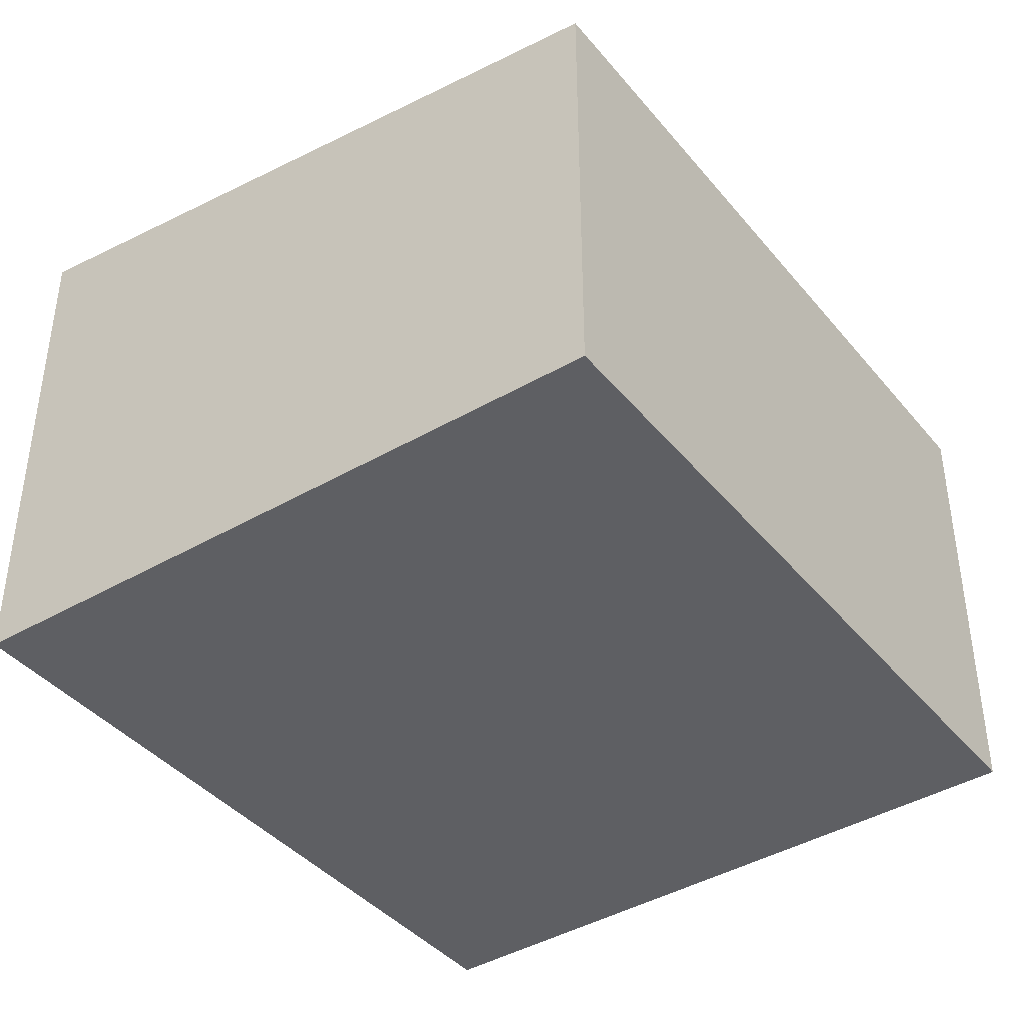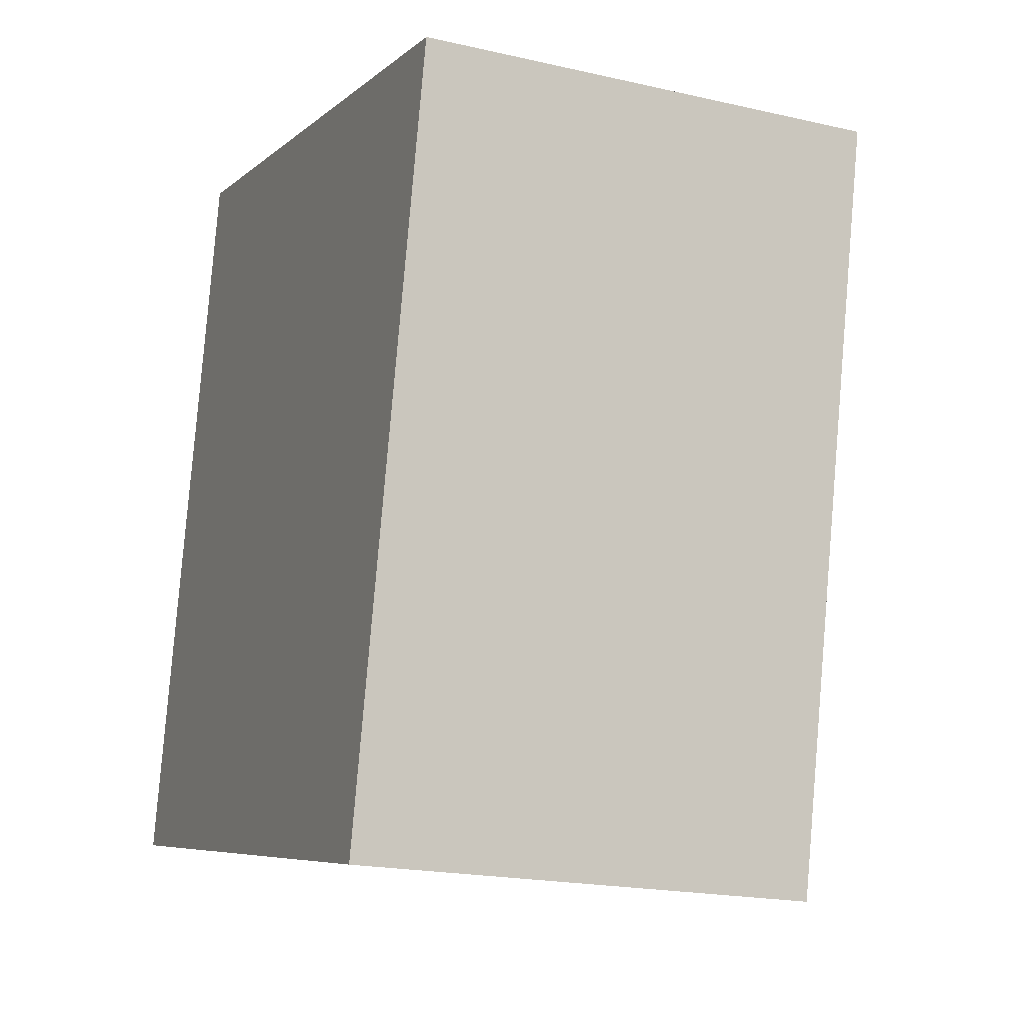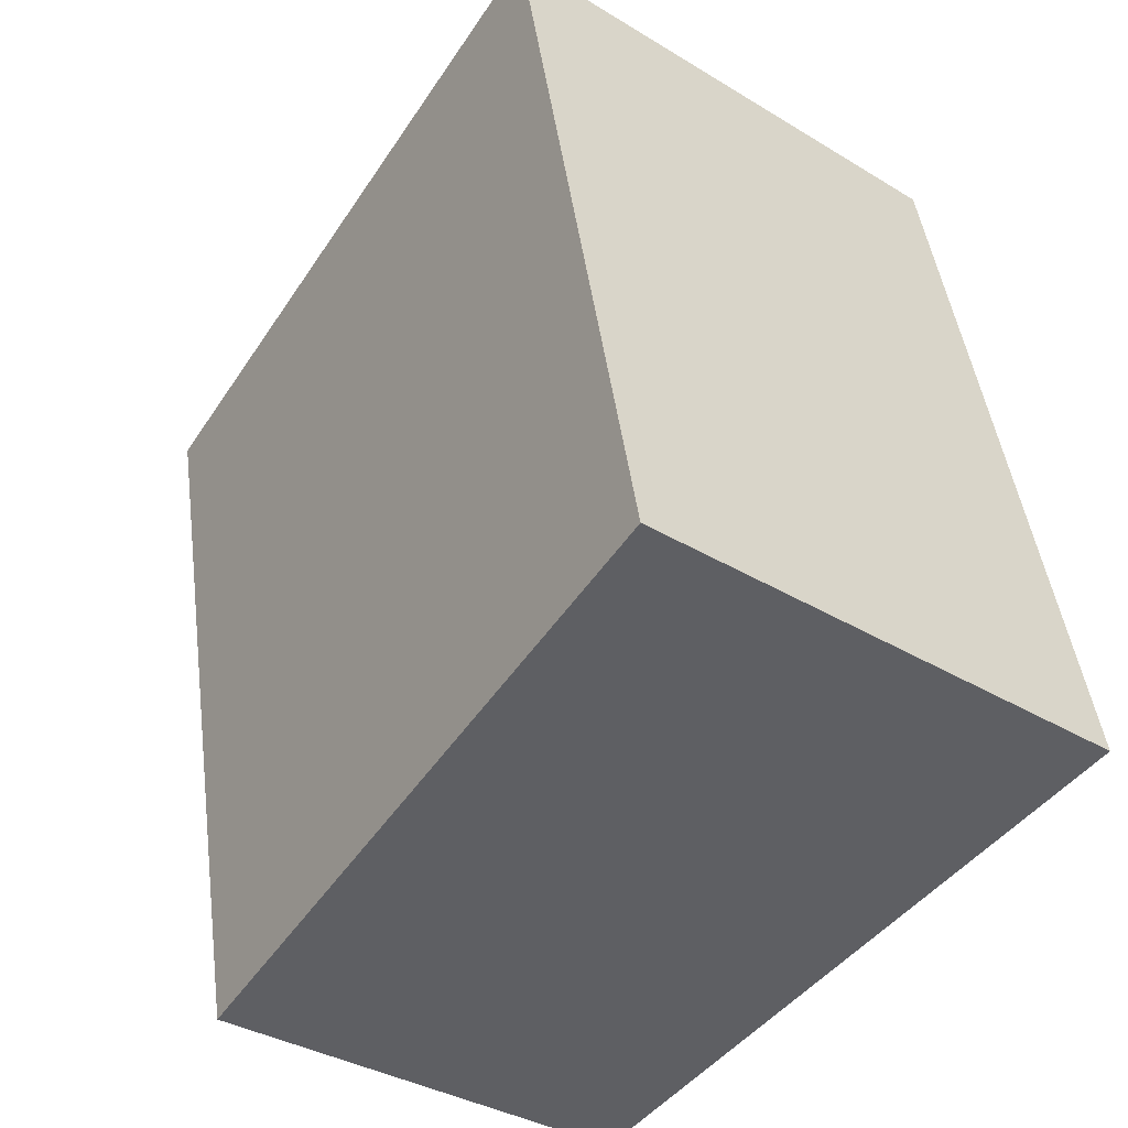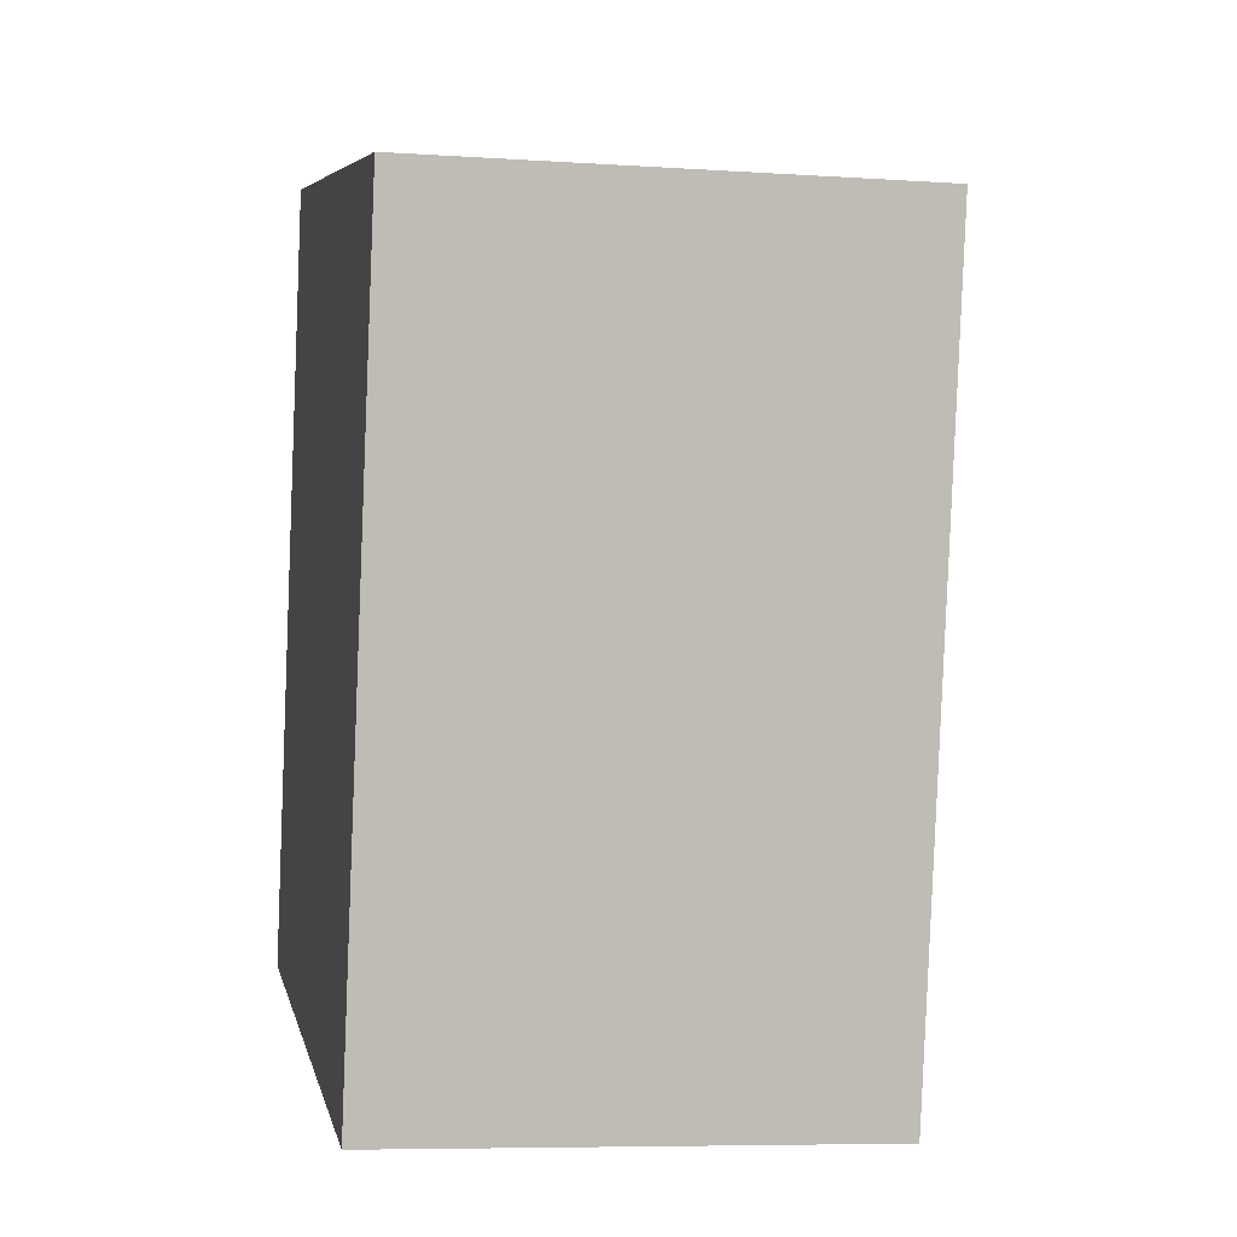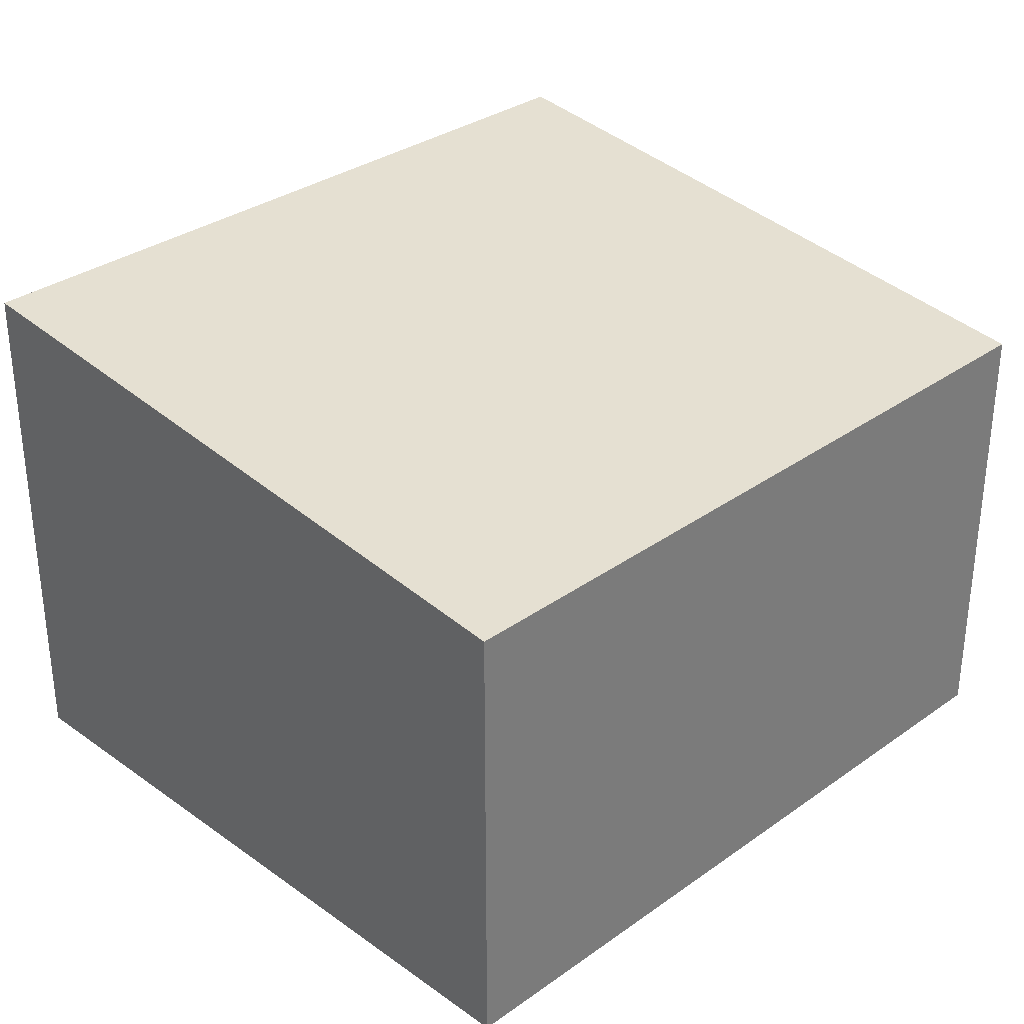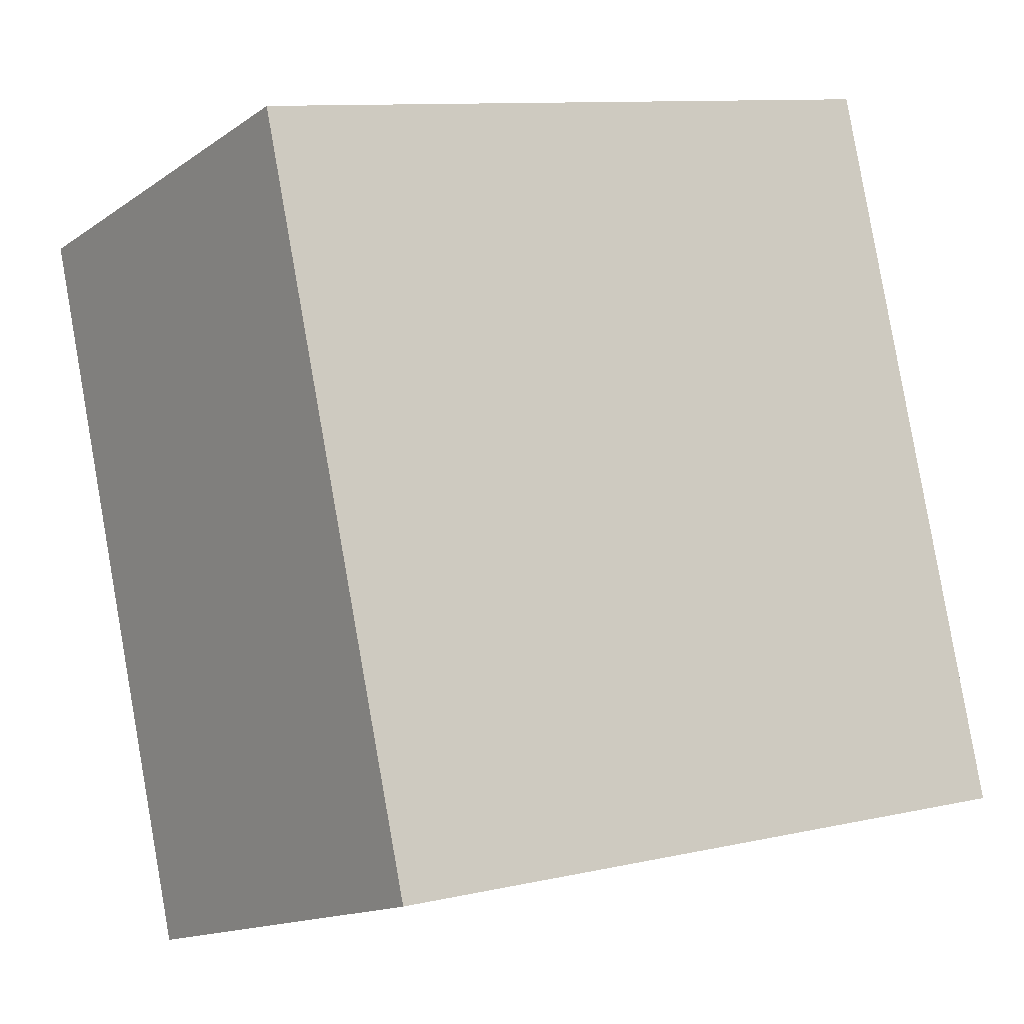
<metadata>
{"format":"obj","ext":"obj","renderer":"f3d","projection":"perspective","resolution":1024,"background":"white","views":[{"elev":-41.2,"azim":48.0,"up":"+Y"},{"elev":-19.4,"azim":66.7,"up":"+Z"},{"elev":-34.9,"azim":-129.2,"up":"+Z"},{"elev":-7.1,"azim":79.0,"up":"+Z"},{"elev":32.7,"azim":57.7,"up":"+Y"},{"elev":-14.6,"azim":145.1,"up":"+Z"}]}
</metadata>
<code>
v  5.642 3.859 -1.199
v  1.321 4.456 6.31
v  7 3.853 5.006
v  0 4.456 2.729e-16
v  0 0 0
v  5.642 7.342e-17 -1.199
v  1.321 -3.864e-16 6.31
v  7 -3.065e-16 5.006
g defaultobject
f 1 2 3
f 2 1 4
f 1 5 4
f 5 1 6
f 5 2 4
f 2 5 7
f 7 3 2
f 3 7 8
f 3 6 1
f 6 3 8
f 6 7 5
f 7 6 8

</code>
